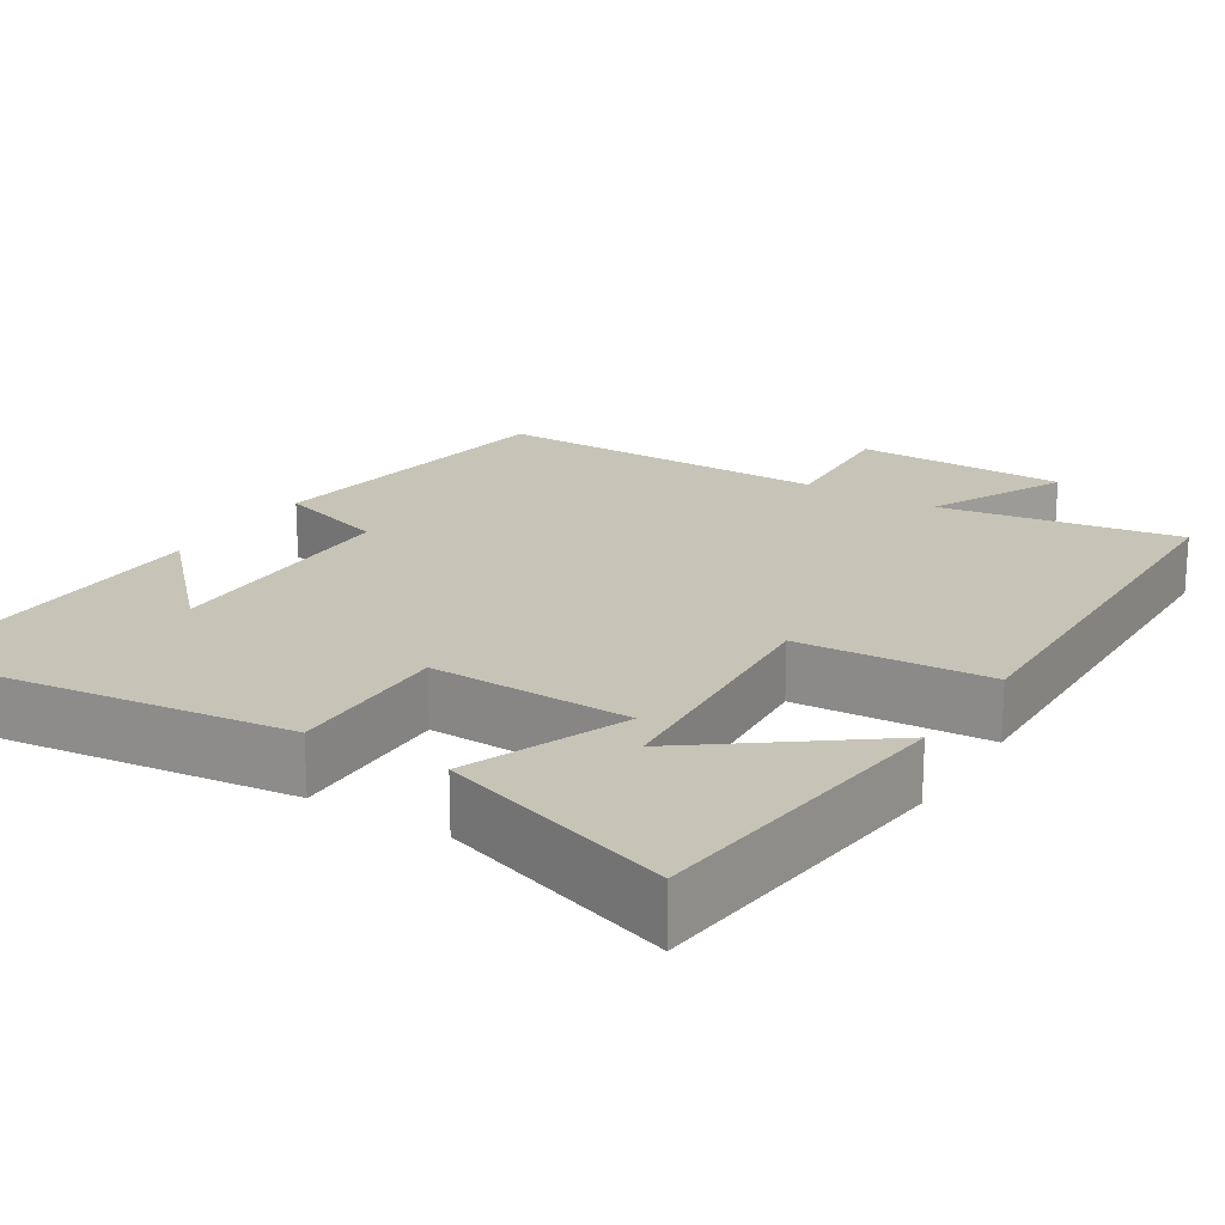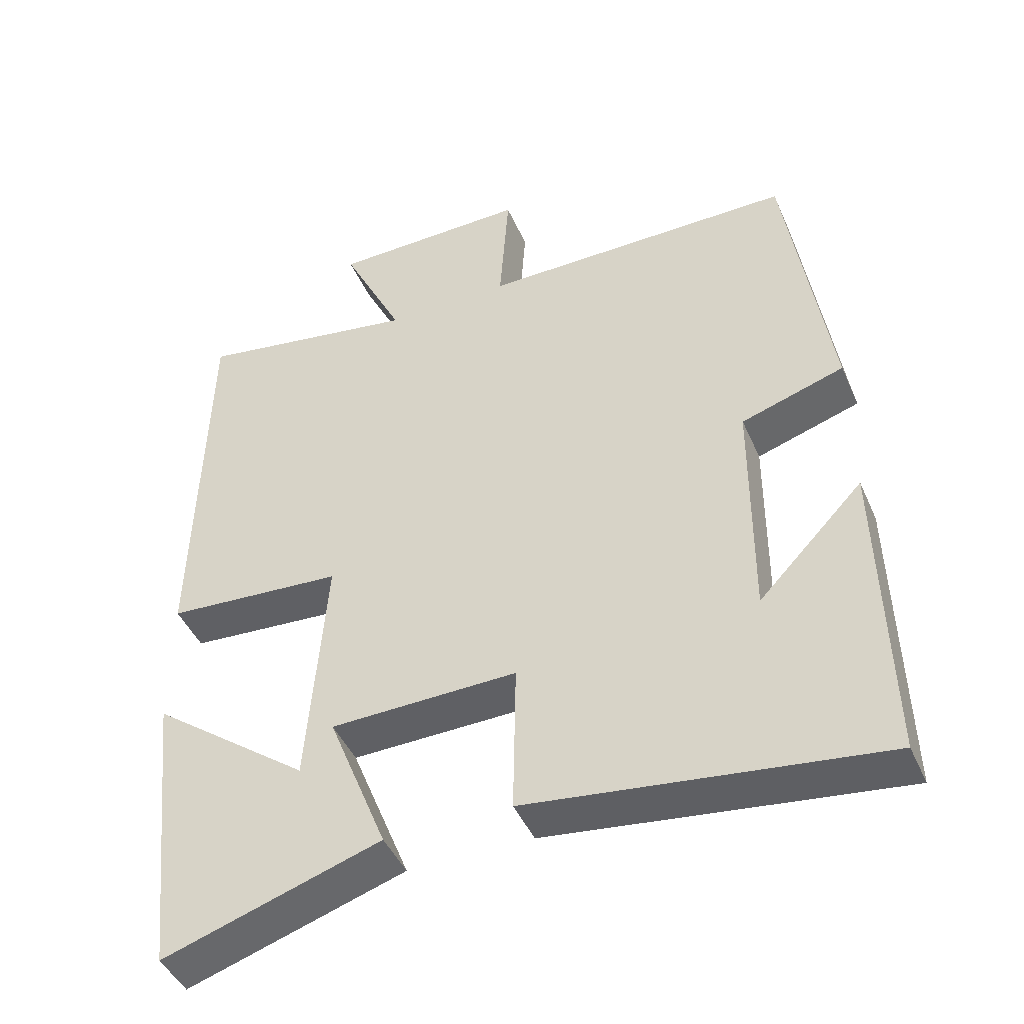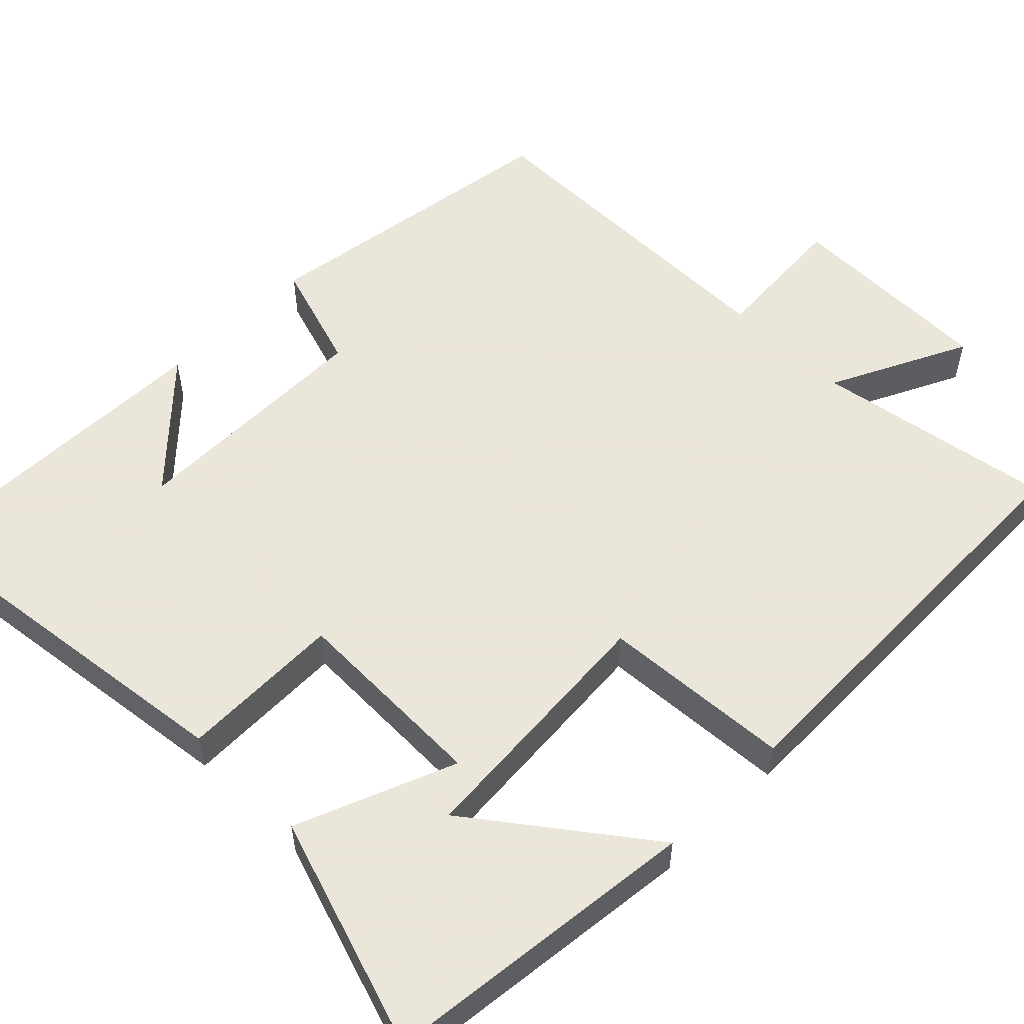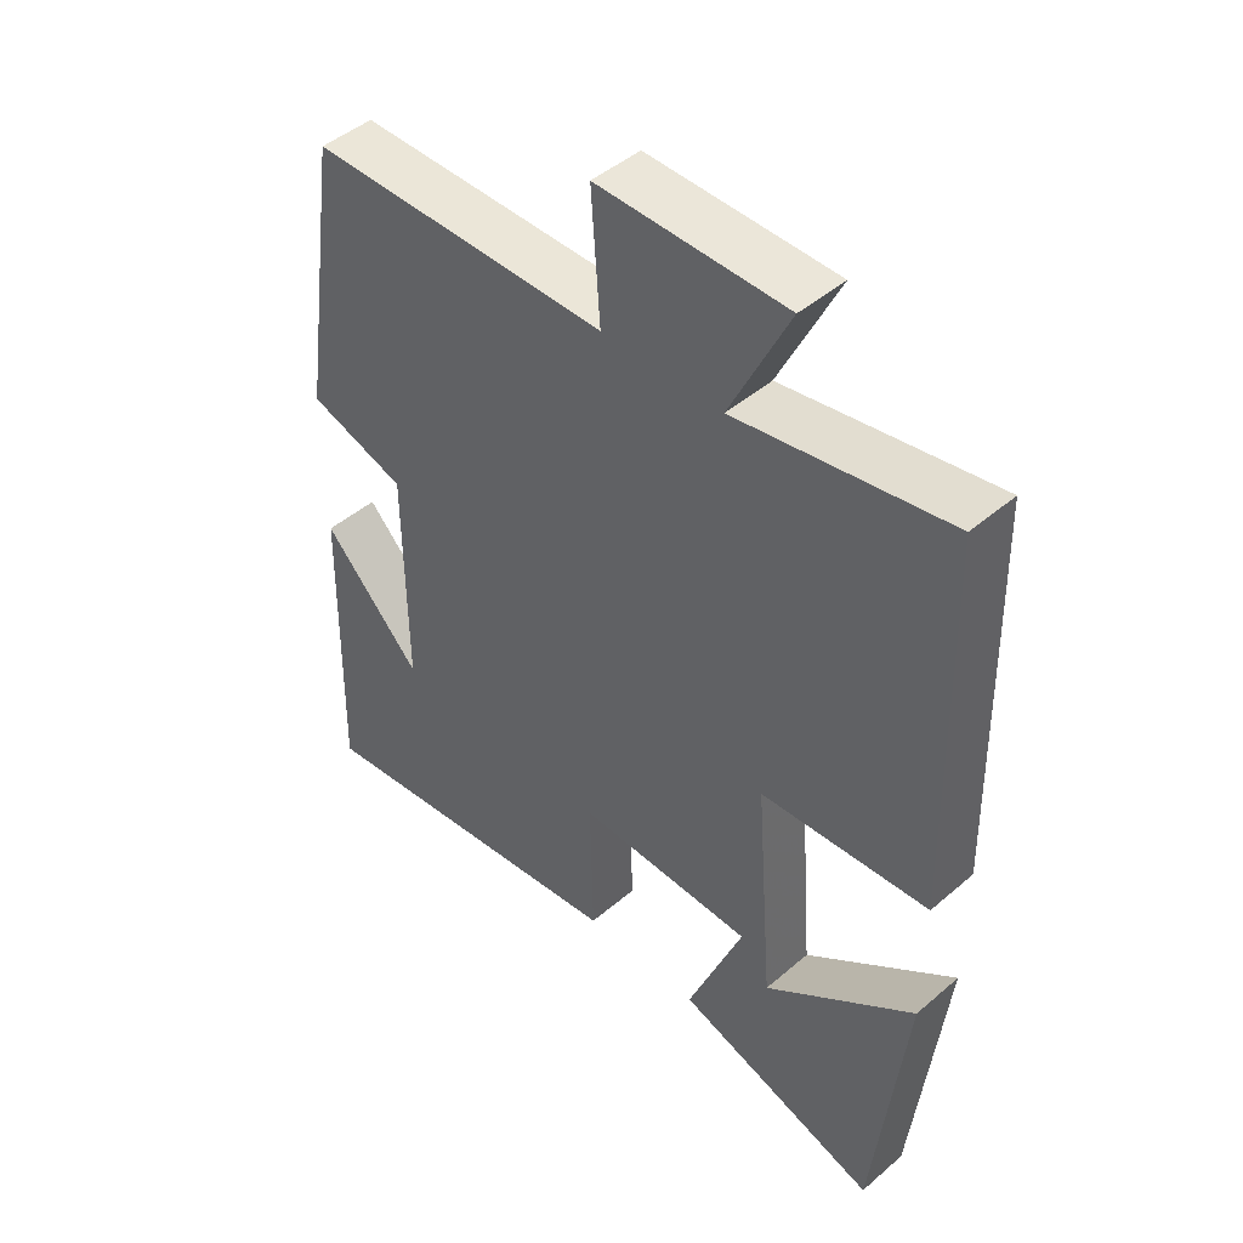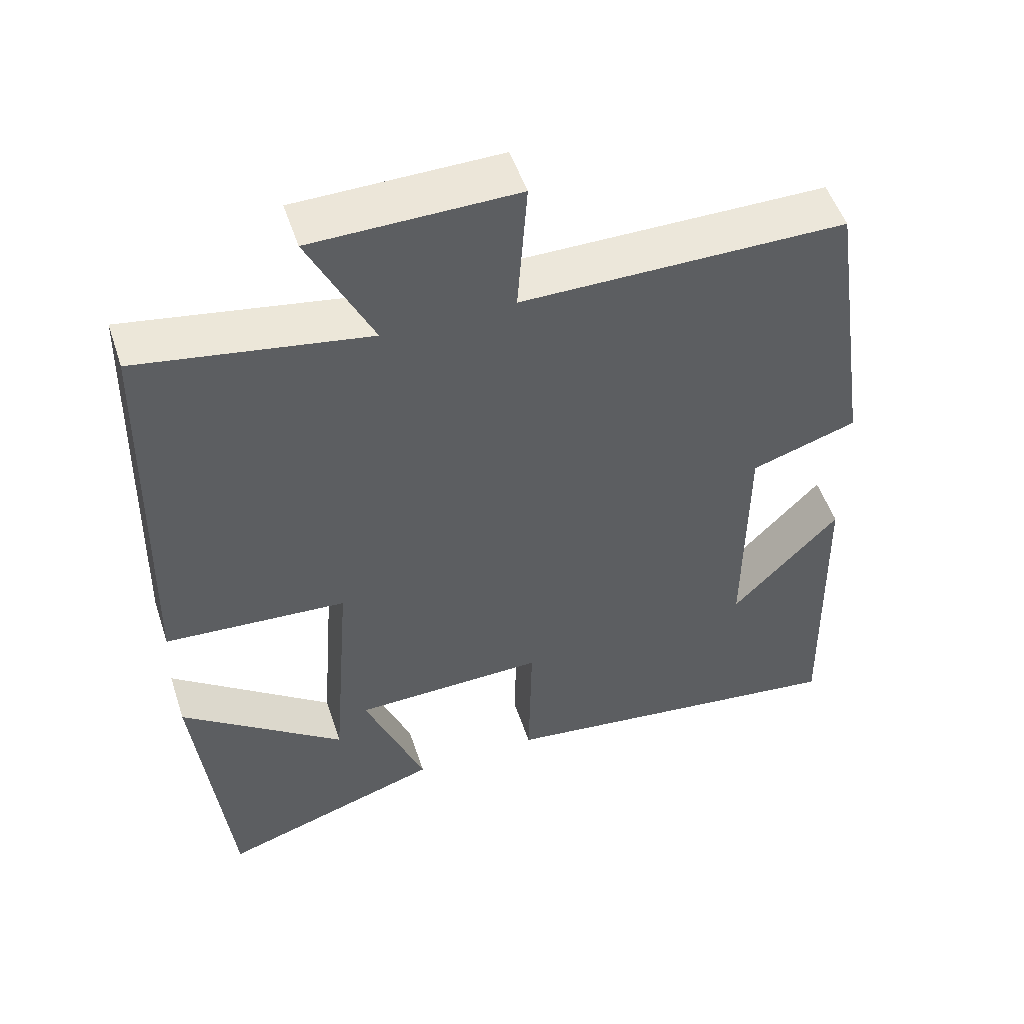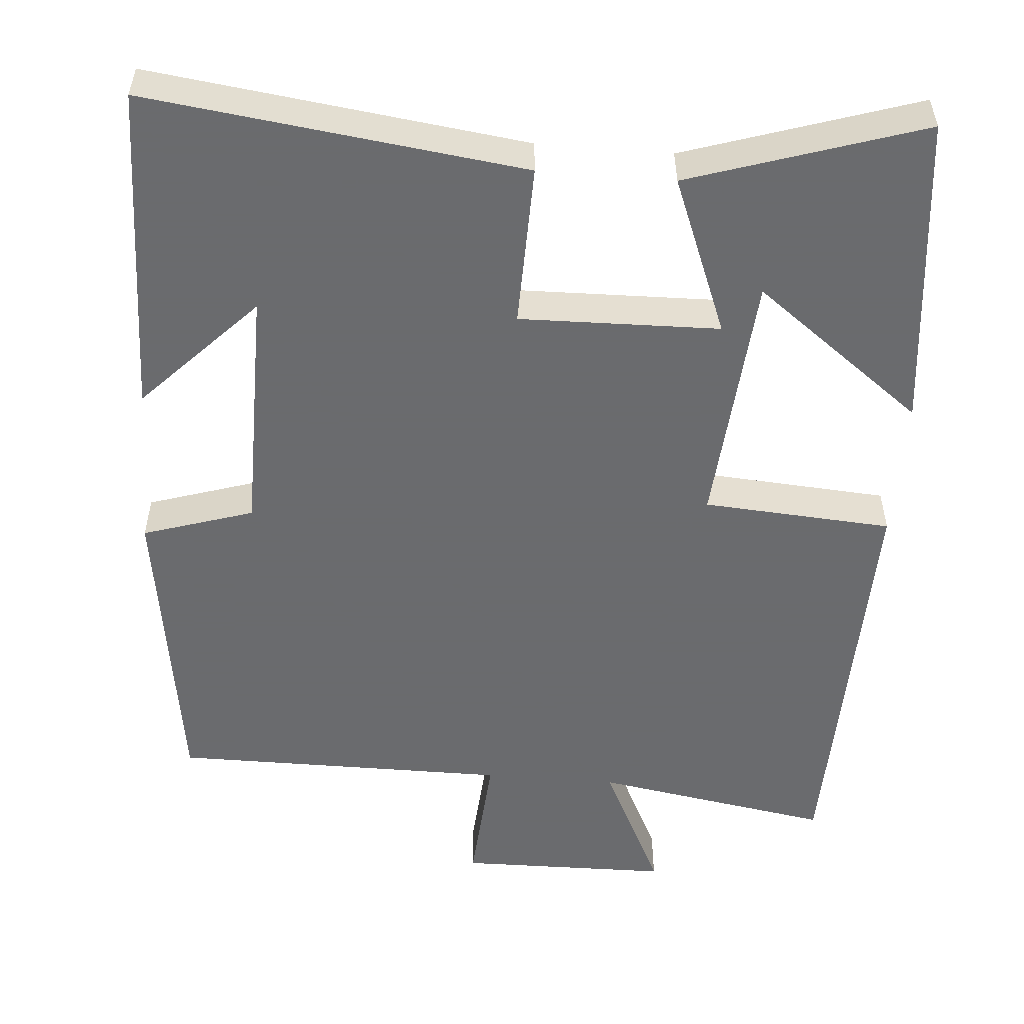
<metadata>
{"format":"obj","ext":"obj","renderer":"f3d","projection":"perspective","resolution":1024,"background":"white","views":[{"elev":19.6,"azim":-147.8,"up":"+Y"},{"elev":-44.9,"azim":22.8,"up":"+Z"},{"elev":55.0,"azim":-135.1,"up":"+Y"},{"elev":46.1,"azim":-134.4,"up":"+Z"},{"elev":51.6,"azim":-18.2,"up":"+Z"},{"elev":-53.3,"azim":175.4,"up":"+Y"}]}
</metadata>
<code>
v -0.487 0.07 0.552
v -0.176 0.07 0.5
v -0.263 0.07 0.679
v 0.013 0.07 0.683
v 0 0.07 0.5
v 0.44 0.07 0.5
v 0.5 0.07 0.092
v 0.356 0.07 0.046
v 0.354 0.07 -0.28
v 0.5 0.07 -0.128
v 0.51 0.07 -0.562
v 0.021 0.07 -0.5
v 0.025 0.07 -0.288
v -0.235 0.07 -0.294
v -0.153 0.07 -0.5
v -0.455 0.07 -0.598
v -0.5 0.07 -0.186
v -0.279 0.07 -0.353
v -0.253 0.07 -0.017
v -0.5 0.07 0
v -0.487 0 0.552
v -0.176 0 0.5
v -0.263 0 0.679
v 0.013 0 0.683
v 0 0 0.5
v 0.44 0 0.5
v 0.5 0 0.092
v 0.356 0 0.046
v 0.354 0 -0.28
v 0.5 0 -0.128
v 0.51 0 -0.562
v 0.021 0 -0.5
v 0.025 0 -0.288
v -0.235 0 -0.294
v -0.153 0 -0.5
v -0.455 0 -0.598
v -0.5 0 -0.186
v -0.279 0 -0.353
v -0.253 0 -0.017
v -0.5 0 0
f 19 20 1 2
f 18 19 2
f 15 16 17 18
f 14 15 18
f 14 18 2
f 13 14 2
f 11 12 13
f 11 13 2
f 9 10 11
f 9 11 2 3
f 8 9 3
f 5 6 7 8
f 5 8 3
f 3 4 5
f 22 21 40 39
f 22 39 38
f 38 37 36 35
f 38 35 34
f 22 38 34
f 22 34 33
f 33 32 31
f 22 33 31
f 31 30 29
f 23 22 31 29
f 23 29 28
f 28 27 26 25
f 23 28 25
f 25 24 23
f 1 21 22 2
f 2 22 23 3
f 3 23 24 4
f 4 24 25 5
f 5 25 26 6
f 6 26 27 7
f 7 27 28 8
f 8 28 29 9
f 9 29 30 10
f 10 30 31 11
f 11 31 32 12
f 12 32 33 13
f 13 33 34 14
f 14 34 35 15
f 15 35 36 16
f 16 36 37 17
f 17 37 38 18
f 18 38 39 19
f 19 39 40 20
f 20 40 21 1

</code>
